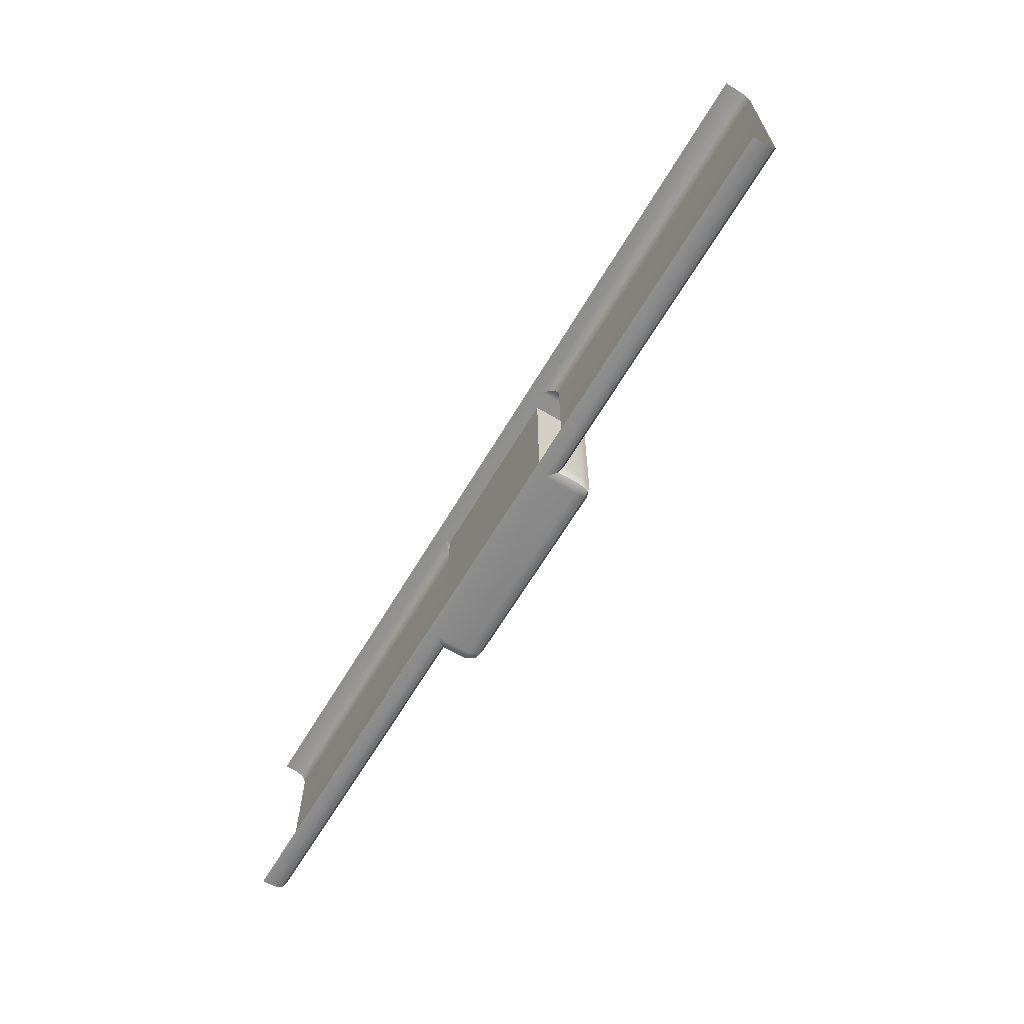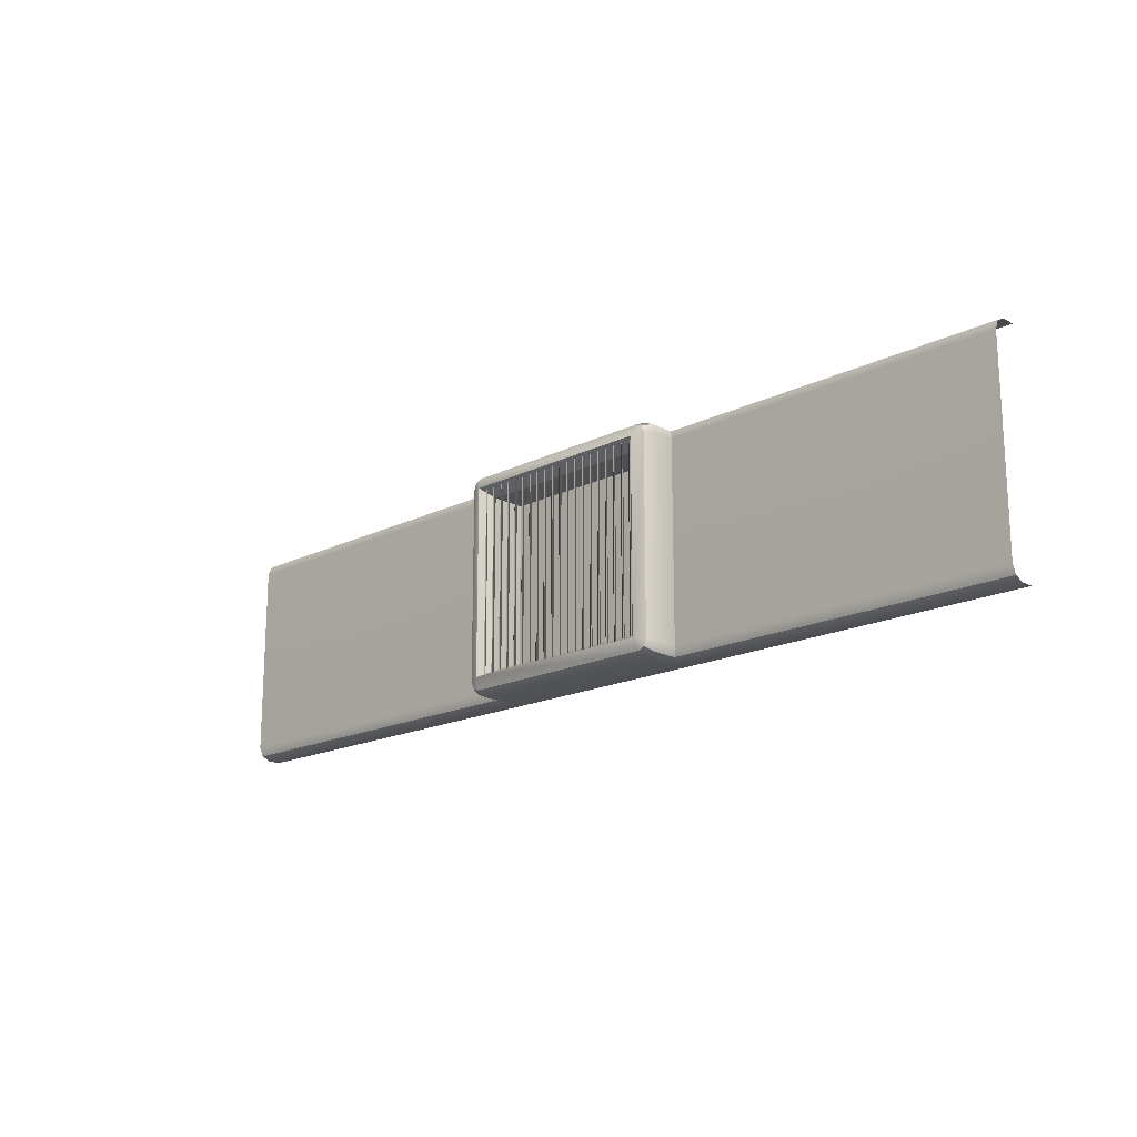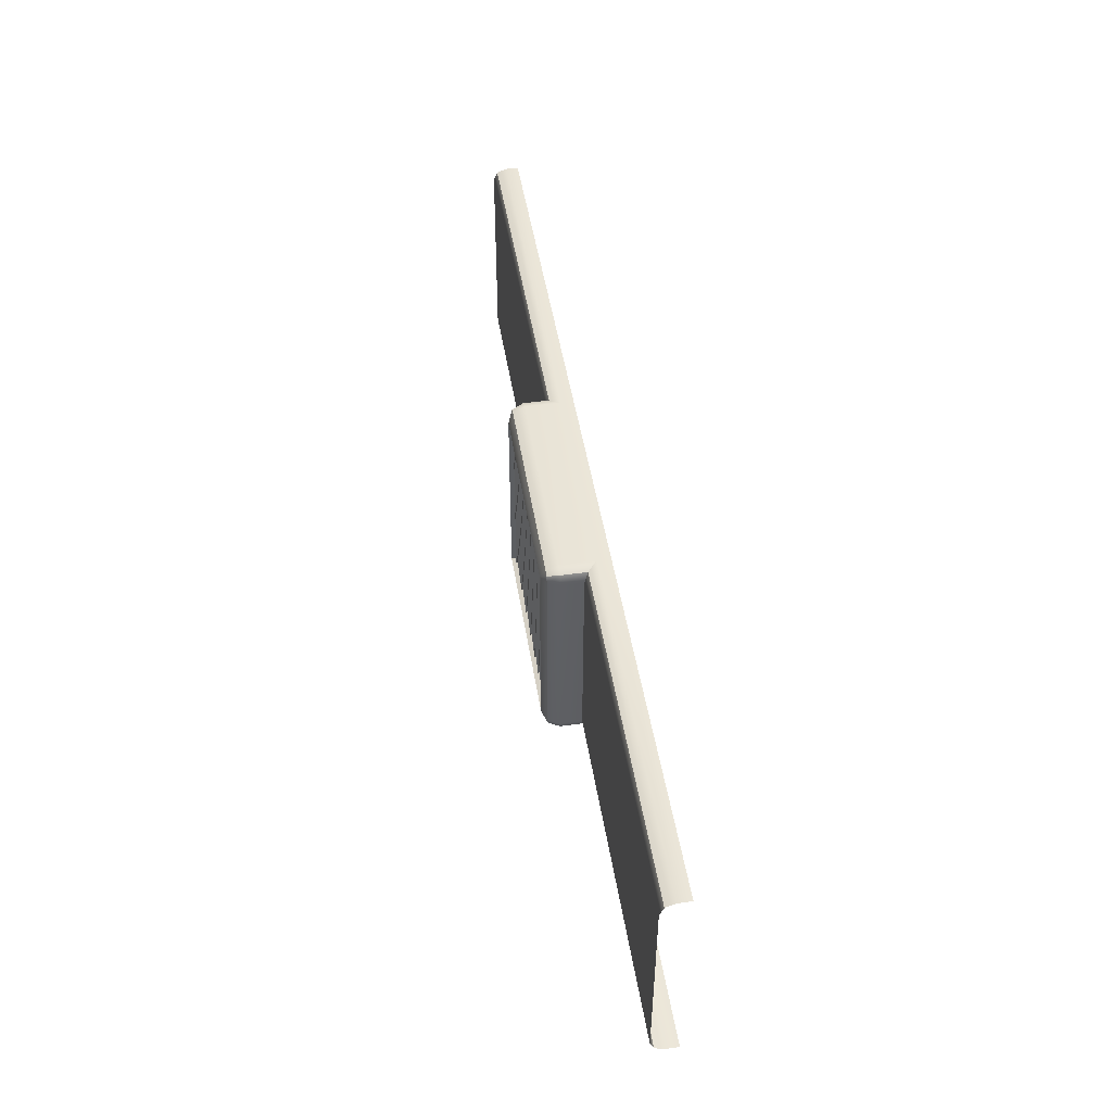
<metadata>
{"format":"obj","ext":"obj","renderer":"f3d","projection":"perspective","resolution":1024,"background":"white","views":[{"elev":-64.6,"azim":-120.8,"up":"+Z"},{"elev":-17.6,"azim":44.2,"up":"+Z"},{"elev":47.1,"azim":81.1,"up":"+Z"}]}
</metadata>
<code>
g Vent_LOD0
v -0.8344 5.283 0.8203
v -0.8344 5.283 -0.8203
v -0.8048 5.283 -0.8203
v -0.8048 5.283 0.8203
v -0.7419 5.193 -0.8203
v -0.7419 5.193 0.8203
v -0.7321 5.193 0.8203
v -0.7321 5.193 -0.8203
v -0.7321 5.193 0.8203
v -0.8048 5.283 0.8203
v -0.8048 5.283 -0.8203
v -0.7321 5.193 -0.8203
v -0.7419 5.193 -0.8203
v -0.8344 5.283 -0.8203
v -0.8344 5.283 0.8203
v -0.7419 5.193 0.8203
v -0.7469 5.283 0.8203
v -0.7469 5.283 -0.8203
v -0.7173 5.283 -0.8203
v -0.7173 5.283 0.8203
v -0.6544 5.193 -0.8203
v -0.6544 5.193 0.8203
v -0.6446 5.193 0.8203
v -0.6446 5.193 -0.8203
v -0.6446 5.193 0.8203
v -0.7173 5.283 0.8203
v -0.7173 5.283 -0.8203
v -0.6446 5.193 -0.8203
v -0.6544 5.193 -0.8203
v -0.7469 5.283 -0.8203
v -0.7469 5.283 0.8203
v -0.6544 5.193 0.8203
v -0.6594 5.283 0.8203
v -0.6594 5.283 -0.8203
v -0.6298 5.283 -0.8203
v -0.6298 5.283 0.8203
v -0.5669 5.193 -0.8203
v -0.5669 5.193 0.8203
v -0.5571 5.193 0.8203
v -0.5571 5.193 -0.8203
v -0.5571 5.193 0.8203
v -0.6298 5.283 0.8203
v -0.6298 5.283 -0.8203
v -0.5571 5.193 -0.8203
v -0.5669 5.193 -0.8203
v -0.6594 5.283 -0.8203
v -0.6594 5.283 0.8203
v -0.5669 5.193 0.8203
v -0.5719 5.283 0.8203
v -0.5719 5.283 -0.8203
v -0.5423 5.283 -0.8203
v -0.5423 5.283 0.8203
v -0.4794 5.193 -0.8203
v -0.4794 5.193 0.8203
v -0.4696 5.193 0.8203
v -0.4696 5.193 -0.8203
v -0.4696 5.193 0.8203
v -0.5423 5.283 0.8203
v -0.5423 5.283 -0.8203
v -0.4696 5.193 -0.8203
v -0.4794 5.193 -0.8203
v -0.5719 5.283 -0.8203
v -0.5719 5.283 0.8203
v -0.4794 5.193 0.8203
v -0.4844 5.283 0.8203
v -0.4844 5.283 -0.8203
v -0.4548 5.283 -0.8203
v -0.4548 5.283 0.8203
v -0.3919 5.193 -0.8203
v -0.3919 5.193 0.8203
v -0.382 5.193 0.8203
v -0.382 5.193 -0.8203
v -0.382 5.193 0.8203
v -0.4548 5.283 0.8203
v -0.4548 5.283 -0.8203
v -0.382 5.193 -0.8203
v -0.3919 5.193 -0.8203
v -0.4844 5.283 -0.8203
v -0.4844 5.283 0.8203
v -0.3919 5.193 0.8203
v -0.3968 5.283 0.8203
v -0.3968 5.283 -0.8203
v -0.3672 5.283 -0.8203
v -0.3672 5.283 0.8203
v -0.3044 5.193 -0.8203
v -0.3044 5.193 0.8203
v -0.2945 5.193 0.8203
v -0.2945 5.193 -0.8203
v -0.2945 5.193 0.8203
v -0.3672 5.283 0.8203
v -0.3672 5.283 -0.8203
v -0.2945 5.193 -0.8203
v -0.3044 5.193 -0.8203
v -0.3968 5.283 -0.8203
v -0.3968 5.283 0.8203
v -0.3044 5.193 0.8203
v -0.3093 5.283 0.8203
v -0.3093 5.283 -0.8203
v -0.2797 5.283 -0.8203
v -0.2797 5.283 0.8203
v -0.2169 5.193 -0.8203
v -0.2169 5.193 0.8203
v -0.207 5.193 0.8203
v -0.207 5.193 -0.8203
v -0.207 5.193 0.8203
v -0.2797 5.283 0.8203
v -0.2797 5.283 -0.8203
v -0.207 5.193 -0.8203
v -0.2169 5.193 -0.8203
v -0.3093 5.283 -0.8203
v -0.3093 5.283 0.8203
v -0.2169 5.193 0.8203
v -0.2218 5.283 0.8203
v -0.2218 5.283 -0.8203
v -0.1922 5.283 -0.8203
v -0.1922 5.283 0.8203
v -0.1294 5.193 -0.8203
v -0.1294 5.193 0.8203
v -0.1195 5.193 0.8203
v -0.1195 5.193 -0.8203
v -0.1195 5.193 0.8203
v -0.1922 5.283 0.8203
v -0.1922 5.283 -0.8203
v -0.1195 5.193 -0.8203
v -0.1294 5.193 -0.8203
v -0.2218 5.283 -0.8203
v -0.2218 5.283 0.8203
v -0.1294 5.193 0.8203
v -0.1343 5.283 0.8203
v -0.1343 5.283 -0.8203
v -0.1047 5.283 -0.8203
v -0.1047 5.283 0.8203
v -0.04187 5.193 -0.8203
v -0.04187 5.193 0.8203
v -0.03202 5.193 0.8203
v -0.03202 5.193 -0.8203
v -0.03202 5.193 0.8203
v -0.1047 5.283 0.8203
v -0.1047 5.283 -0.8203
v -0.03202 5.193 -0.8203
v -0.04187 5.193 -0.8203
v -0.1343 5.283 -0.8203
v -0.1343 5.283 0.8203
v -0.04187 5.193 0.8203
v -0.04682 5.283 0.8203
v -0.04682 5.283 -0.8203
v -0.01722 5.283 -0.8203
v -0.01722 5.283 0.8203
v 0.04564 5.193 -0.8203
v 0.04564 5.193 0.8203
v 0.05549 5.193 0.8203
v 0.05549 5.193 -0.8203
v 0.05549 5.193 0.8203
v -0.01722 5.283 0.8203
v -0.01722 5.283 -0.8203
v 0.05549 5.193 -0.8203
v 0.04564 5.193 -0.8203
v -0.04682 5.283 -0.8203
v -0.04682 5.283 0.8203
v 0.04564 5.193 0.8203
v 0.04069 5.283 0.8203
v 0.04069 5.283 -0.8203
v 0.07029 5.283 -0.8203
v 0.07029 5.283 0.8203
v 0.1331 5.193 -0.8203
v 0.1331 5.193 0.8203
v 0.143 5.193 0.8203
v 0.143 5.193 -0.8203
v 0.143 5.193 0.8203
v 0.07029 5.283 0.8203
v 0.07029 5.283 -0.8203
v 0.143 5.193 -0.8203
v 0.1331 5.193 -0.8203
v 0.04069 5.283 -0.8203
v 0.04069 5.283 0.8203
v 0.1331 5.193 0.8203
v 0.1282 5.283 0.8203
v 0.1282 5.283 -0.8203
v 0.1578 5.283 -0.8203
v 0.1578 5.283 0.8203
v 0.2207 5.193 -0.8203
v 0.2207 5.193 0.8203
v 0.2305 5.193 0.8203
v 0.2305 5.193 -0.8203
v 0.2305 5.193 0.8203
v 0.1578 5.283 0.8203
v 0.1578 5.283 -0.8203
v 0.2305 5.193 -0.8203
v 0.2207 5.193 -0.8203
v 0.1282 5.283 -0.8203
v 0.1282 5.283 0.8203
v 0.2207 5.193 0.8203
v 0.2157 5.283 0.8203
v 0.2157 5.283 -0.8203
v 0.2453 5.283 -0.8203
v 0.2453 5.283 0.8203
v 0.3082 5.193 -0.8203
v 0.3082 5.193 0.8203
v 0.318 5.193 0.8203
v 0.318 5.193 -0.8203
v 0.318 5.193 0.8203
v 0.2453 5.283 0.8203
v 0.2453 5.283 -0.8203
v 0.318 5.193 -0.8203
v 0.3082 5.193 -0.8203
v 0.2157 5.283 -0.8203
v 0.2157 5.283 0.8203
v 0.3082 5.193 0.8203
v 0.3032 5.283 0.8203
v 0.3032 5.283 -0.8203
v 0.3328 5.283 -0.8203
v 0.3328 5.283 0.8203
v 0.3957 5.193 -0.8203
v 0.3957 5.193 0.8203
v 0.4055 5.193 0.8203
v 0.4055 5.193 -0.8203
v 0.4055 5.193 0.8203
v 0.3328 5.283 0.8203
v 0.3328 5.283 -0.8203
v 0.4055 5.193 -0.8203
v 0.3957 5.193 -0.8203
v 0.3032 5.283 -0.8203
v 0.3032 5.283 0.8203
v 0.3957 5.193 0.8203
v 0.3907 5.283 0.8203
v 0.3907 5.283 -0.8203
v 0.4203 5.283 -0.8203
v 0.4203 5.283 0.8203
v 0.4832 5.193 -0.8203
v 0.4832 5.193 0.8203
v 0.493 5.193 0.8203
v 0.493 5.193 -0.8203
v 0.493 5.193 0.8203
v 0.4203 5.283 0.8203
v 0.4203 5.283 -0.8203
v 0.493 5.193 -0.8203
v 0.4832 5.193 -0.8203
v 0.3907 5.283 -0.8203
v 0.3907 5.283 0.8203
v 0.4832 5.193 0.8203
v 0.4782 5.283 0.8203
v 0.4782 5.283 -0.8203
v 0.5078 5.283 -0.8203
v 0.5078 5.283 0.8203
v 0.5707 5.193 -0.8203
v 0.5707 5.193 0.8203
v 0.5805 5.193 0.8203
v 0.5805 5.193 -0.8203
v 0.5805 5.193 0.8203
v 0.5078 5.283 0.8203
v 0.5078 5.283 -0.8203
v 0.5805 5.193 -0.8203
v 0.5707 5.193 -0.8203
v 0.4782 5.283 -0.8203
v 0.4782 5.283 0.8203
v 0.5707 5.193 0.8203
v 0.5657 5.283 0.8203
v 0.5657 5.283 -0.8203
v 0.5953 5.283 -0.8203
v 0.5953 5.283 0.8203
v 0.6582 5.193 -0.8203
v 0.6582 5.193 0.8203
v 0.668 5.193 0.8203
v 0.668 5.193 -0.8203
v 0.668 5.193 0.8203
v 0.5953 5.283 0.8203
v 0.5953 5.283 -0.8203
v 0.668 5.193 -0.8203
v 0.6582 5.193 -0.8203
v 0.5657 5.283 -0.8203
v 0.5657 5.283 0.8203
v 0.6582 5.193 0.8203
v 0.6532 5.283 0.8203
v 0.6532 5.283 -0.8203
v 0.6828 5.283 -0.8203
v 0.6828 5.283 0.8203
v 0.7457 5.193 -0.8203
v 0.7457 5.193 0.8203
v 0.7555 5.193 0.8203
v 0.7555 5.193 -0.8203
v 0.7555 5.193 0.8203
v 0.6828 5.283 0.8203
v 0.6828 5.283 -0.8203
v 0.7555 5.193 -0.8203
v 0.7457 5.193 -0.8203
v 0.6532 5.283 -0.8203
v 0.6532 5.283 0.8203
v 0.7457 5.193 0.8203
v 0.7408 5.283 0.8203
v 0.7408 5.283 -0.8203
v 0.7703 5.283 -0.8203
v 0.7703 5.283 0.8203
v 0.8332 5.193 -0.8203
v 0.8332 5.193 0.8203
v 0.8431 5.193 0.8203
v 0.8431 5.193 -0.8203
v 0.8431 5.193 0.8203
v 0.7703 5.283 0.8203
v 0.7703 5.283 -0.8203
v 0.8431 5.193 -0.8203
v 0.8332 5.193 -0.8203
v 0.7408 5.283 -0.8203
v 0.7408 5.283 0.8203
v 0.8332 5.193 0.8203
v 0.8283 5.283 0.8203
v 0.8283 5.283 -0.8203
v 0.8579 5.283 -0.8203
v 0.8579 5.283 0.8203
v 0.9207 5.193 -0.8203
v 0.9207 5.193 0.8203
v 0.9306 5.193 0.8203
v 0.9306 5.193 -0.8203
v 0.9306 5.193 0.8203
v 0.8579 5.283 0.8203
v 0.8579 5.283 -0.8203
v 0.9306 5.193 -0.8203
v 0.9207 5.193 -0.8203
v 0.8283 5.283 -0.8203
v 0.8283 5.283 0.8203
v 0.9207 5.193 0.8203
v -4.16 5.606 0.9815
v -0.9107 5.524 0.9476
v -4.16 5.524 0.9476
v -0.8289 5.606 0.9815
v -4.16 5.721 0.9815
v -0.9445 5.721 0.9815
v 0.9953 5.606 0.9815
v 1.111 5.721 0.9815
v 4.16 5.606 0.9815
v 4.16 5.721 0.9815
v 4.16 5.524 0.9476
v 1.077 5.524 0.9476
v -0.8289 5.304 0.9815
v 0.9953 5.304 0.9815
v 1.077 5.524 0.9476
v 1.077 5.304 0.9476
v 1.045 5.202 0.9152
v 0.9869 5.202 0.9392
v -0.8205 5.202 0.9392
v -0.9107 5.304 0.9476
v -0.9107 5.524 0.9476
v -0.8783 5.202 0.9152
v -4.16 5.524 0.9476
v -0.9107 5.524 0.9476
v -0.9445 5.49 0.8658
v -4.16 5.49 0.8658
v -4.16 5.49 -0.8658
v -0.9445 5.49 -0.8658
v -0.9107 5.524 -0.9476
v -4.16 5.524 -0.9476
v -4.16 5.524 -0.9476
v -0.9107 5.524 -0.9476
v -0.8289 5.606 -0.9815
v -4.16 5.606 -0.9815
v -4.16 5.721 -0.9815
v -0.9445 5.721 -0.9815
v 1.111 5.721 -0.9815
v 0.9953 5.606 -0.9815
v 4.16 5.721 -0.9815
v 4.16 5.606 -0.9815
v 1.077 5.524 -0.9476
v 4.16 5.524 -0.9476
v 0.9953 5.304 -0.9815
v -0.8289 5.304 -0.9815
v -0.9107 5.524 -0.9476
v -0.9107 5.304 -0.9476
v -0.8783 5.202 -0.9152
v -0.8205 5.202 -0.9392
v 0.9869 5.202 -0.9392
v 1.077 5.304 -0.9476
v 1.077 5.524 -0.9476
v 1.045 5.202 -0.9152
v 4.16 5.49 0.8658
v 1.077 5.524 0.9476
v 4.16 5.524 0.9476
v 1.111 5.49 0.8658
v 4.16 5.49 -0.8658
v 1.111 5.49 -0.8658
v 4.16 5.524 -0.9476
v 1.077 5.524 -0.9476
v 0.9081 5.606 0.7691
v 0.9081 5.606 -0.7691
v -0.7417 5.606 -0.7691
v -0.7417 5.606 0.7691
v -0.9445 5.49 -0.8658
v -0.9107 5.304 -0.9476
v -0.9107 5.524 -0.9476
v -0.9445 5.304 -0.8658
v -0.9445 5.49 0.8658
v -0.9022 5.202 -0.8574
v -0.8783 5.202 -0.9152
v -0.9022 5.202 0.8574
v -0.9445 5.304 0.8658
v -0.9107 5.524 0.9476
v -0.8783 5.202 0.9152
v -0.9107 5.304 0.9476
v 1.111 5.49 0.8658
v 1.077 5.304 0.9476
v 1.077 5.524 0.9476
v 1.111 5.304 0.8658
v 1.111 5.49 -0.8658
v 1.069 5.202 0.8574
v 1.045 5.202 0.9152
v 1.069 5.202 -0.8574
v 1.111 5.304 -0.8658
v 1.077 5.524 -0.9476
v 1.045 5.202 -0.9152
v 1.077 5.304 -0.9476
v 0.9666 5.16 0.8371
v 0.9081 5.301 0.7691
v -0.7417 5.301 0.7691
v -0.8002 5.16 0.8371
v -0.8002 5.16 0.8371
v -0.7417 5.301 0.7691
v -0.7417 5.301 -0.7691
v -0.8002 5.16 -0.8371
v -0.8002 5.16 -0.8371
v -0.7417 5.301 -0.7691
v 0.9081 5.301 -0.7691
v 0.9666 5.16 -0.8371
v 0.9666 5.16 -0.8371
v 0.9081 5.301 -0.7691
v 0.9081 5.301 0.7691
v 0.9666 5.16 0.8371
v 0.9081 5.301 0.7691
v 0.9081 5.606 0.7691
v -0.7417 5.606 0.7691
v -0.7417 5.301 0.7691
v -0.7417 5.301 0.7691
v -0.7417 5.606 0.7691
v -0.7417 5.606 -0.7691
v -0.7417 5.301 -0.7691
v -0.7417 5.301 -0.7691
v -0.7417 5.606 -0.7691
v 0.9081 5.606 -0.7691
v 0.9081 5.301 -0.7691
v 0.9081 5.301 -0.7691
v 0.9081 5.606 -0.7691
v 0.9081 5.606 0.7691
v 0.9081 5.301 0.7691
v -0.8002 5.16 0.8371
v -0.9022 5.202 -0.8574
v -0.9022 5.202 0.8574
v -0.8783 5.202 0.9152
v -0.8205 5.202 0.9392
v -0.8002 5.16 -0.8371
v 0.9666 5.16 0.8371
v -0.8783 5.202 -0.9152
v -0.8205 5.202 -0.9392
v 0.9869 5.202 -0.9392
v 0.9869 5.202 0.9392
v 1.045 5.202 0.9152
v 1.069 5.202 0.8574
v 0.9666 5.16 -0.8371
v 1.045 5.202 -0.9152
v 1.069 5.202 -0.8574
g Vent_LOD0_0
f 3 2 1
f 4 3 1
f 7 6 5
f 8 7 5
f 11 10 9
f 12 11 9
f 15 14 13
f 16 15 13
f 19 18 17
f 20 19 17
f 23 22 21
f 24 23 21
f 27 26 25
f 28 27 25
f 31 30 29
f 32 31 29
f 35 34 33
f 36 35 33
f 39 38 37
f 40 39 37
f 43 42 41
f 44 43 41
f 47 46 45
f 48 47 45
f 51 50 49
f 52 51 49
f 55 54 53
f 56 55 53
f 59 58 57
f 60 59 57
f 63 62 61
f 64 63 61
f 67 66 65
f 68 67 65
f 71 70 69
f 72 71 69
f 75 74 73
f 76 75 73
f 79 78 77
f 80 79 77
f 83 82 81
f 84 83 81
f 87 86 85
f 88 87 85
f 91 90 89
f 92 91 89
f 95 94 93
f 96 95 93
f 99 98 97
f 100 99 97
f 103 102 101
f 104 103 101
f 107 106 105
f 108 107 105
f 111 110 109
f 112 111 109
f 115 114 113
f 116 115 113
f 119 118 117
f 120 119 117
f 123 122 121
f 124 123 121
f 127 126 125
f 128 127 125
f 131 130 129
f 132 131 129
f 135 134 133
f 136 135 133
f 139 138 137
f 140 139 137
f 143 142 141
f 144 143 141
f 147 146 145
f 148 147 145
f 151 150 149
f 152 151 149
f 155 154 153
f 156 155 153
f 159 158 157
f 160 159 157
f 163 162 161
f 164 163 161
f 167 166 165
f 168 167 165
f 171 170 169
f 172 171 169
f 175 174 173
f 176 175 173
f 179 178 177
f 180 179 177
f 183 182 181
f 184 183 181
f 187 186 185
f 188 187 185
f 191 190 189
f 192 191 189
f 195 194 193
f 196 195 193
f 199 198 197
f 200 199 197
f 203 202 201
f 204 203 201
f 207 206 205
f 208 207 205
f 211 210 209
f 212 211 209
f 215 214 213
f 216 215 213
f 219 218 217
f 220 219 217
f 223 222 221
f 224 223 221
f 227 226 225
f 228 227 225
f 231 230 229
f 232 231 229
f 235 234 233
f 236 235 233
f 239 238 237
f 240 239 237
f 243 242 241
f 244 243 241
f 247 246 245
f 248 247 245
f 251 250 249
f 252 251 249
f 255 254 253
f 256 255 253
f 259 258 257
f 260 259 257
f 263 262 261
f 264 263 261
f 267 266 265
f 268 267 265
f 271 270 269
f 272 271 269
f 275 274 273
f 276 275 273
f 279 278 277
f 280 279 277
f 283 282 281
f 284 283 281
f 287 286 285
f 288 287 285
f 291 290 289
f 292 291 289
f 295 294 293
f 296 295 293
f 299 298 297
f 300 299 297
f 303 302 301
f 304 303 301
f 307 306 305
f 308 307 305
f 311 310 309
f 312 311 309
f 315 314 313
f 316 315 313
f 319 318 317
f 320 319 317
f 323 322 321
f 322 324 321
f 321 324 325
f 324 326 325
f 324 327 326
f 327 328 326
f 327 329 328
f 329 330 328
f 329 327 331
f 327 332 331
f 324 333 327
f 333 334 327
f 327 334 335
f 334 336 335
f 337 336 334
f 338 337 334
f 338 334 333
f 339 338 333
f 340 333 324
f 333 340 339
f 341 340 324
f 340 342 339
f 345 344 343
f 346 345 343
f 346 347 345
f 347 348 345
f 349 348 347
f 350 349 347
f 353 352 351
f 354 353 351
f 354 355 353
f 355 356 353
f 356 357 353
f 357 358 353
f 357 359 358
f 359 360 358
f 361 358 360
f 362 361 360
f 358 363 353
f 363 364 353
f 353 364 365
f 364 366 365
f 367 366 364
f 368 367 364
f 364 363 368
f 363 369 368
f 370 363 358
f 363 370 369
f 371 370 358
f 370 372 369
f 375 374 373
f 374 376 373
f 377 373 376
f 378 377 376
f 377 378 379
f 378 380 379
f 383 382 381
f 384 383 381
f 387 386 385
f 386 388 385
f 385 388 389
f 388 386 390
f 386 391 390
f 388 390 392
f 388 393 389
f 393 388 392
f 389 393 394
f 392 395 393
f 393 396 394
f 395 396 393
f 399 398 397
f 398 400 397
f 397 400 401
f 400 398 402
f 398 403 402
f 400 402 404
f 400 405 401
f 405 400 404
f 401 405 406
f 404 407 405
f 405 408 406
f 407 408 405
f 411 410 409
f 412 411 409
f 415 414 413
f 416 415 413
f 419 418 417
f 420 419 417
f 423 422 421
f 424 423 421
f 427 426 425
f 428 427 425
f 431 430 429
f 432 431 429
f 435 434 433
f 436 435 433
f 439 438 437
f 440 439 437
f 443 442 441
f 441 444 443
f 445 444 441
f 442 446 441
f 441 447 445
f 442 448 446
f 446 448 449
f 449 450 446
f 447 451 445
f 447 452 451
f 453 452 447
f 450 454 446
f 453 447 454
f 450 455 454
f 456 453 454
f 454 455 456

</code>
